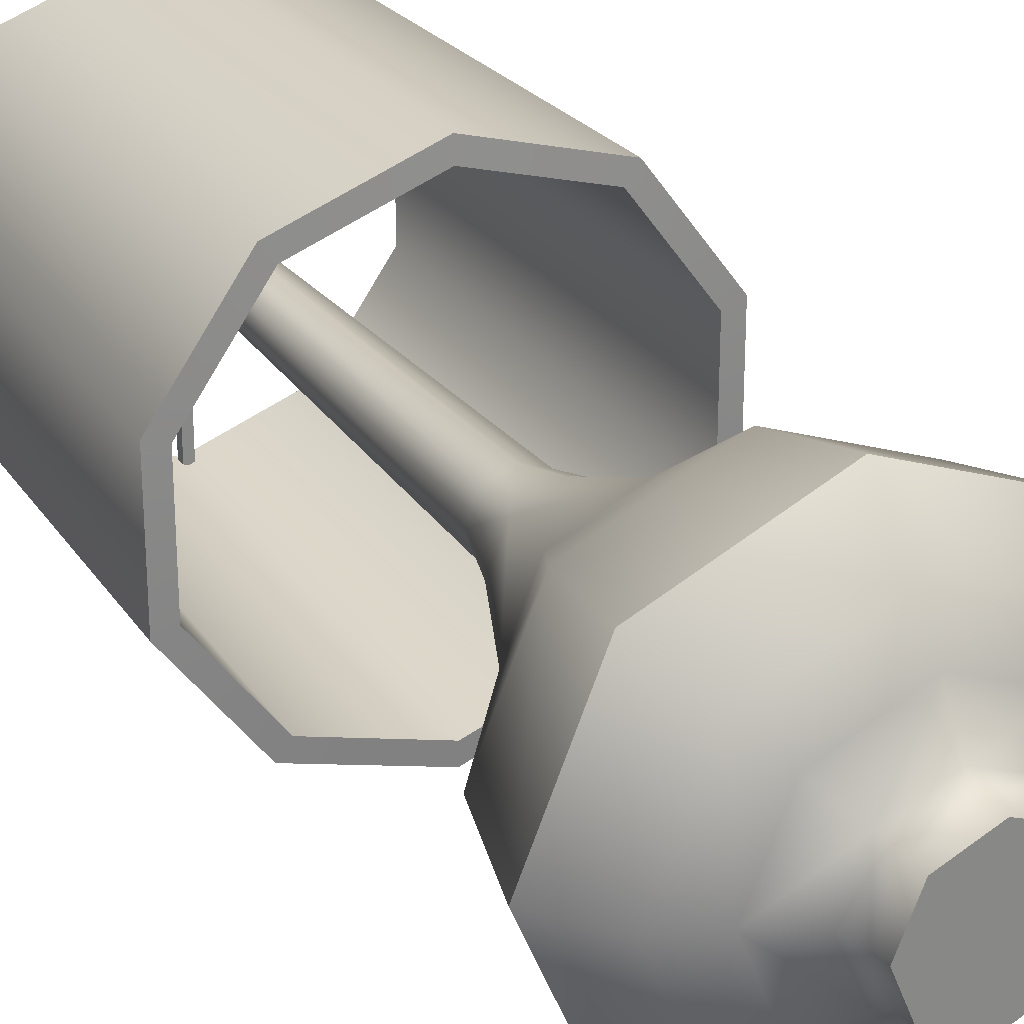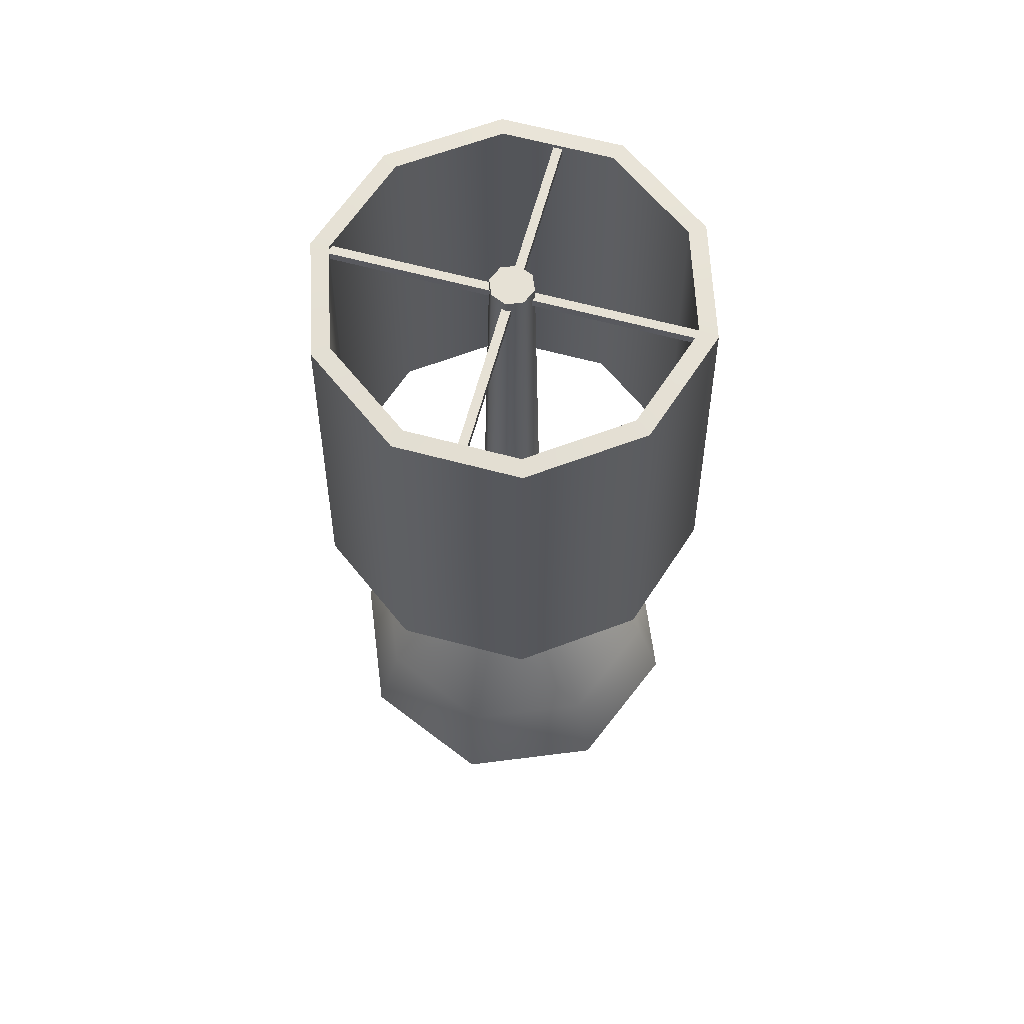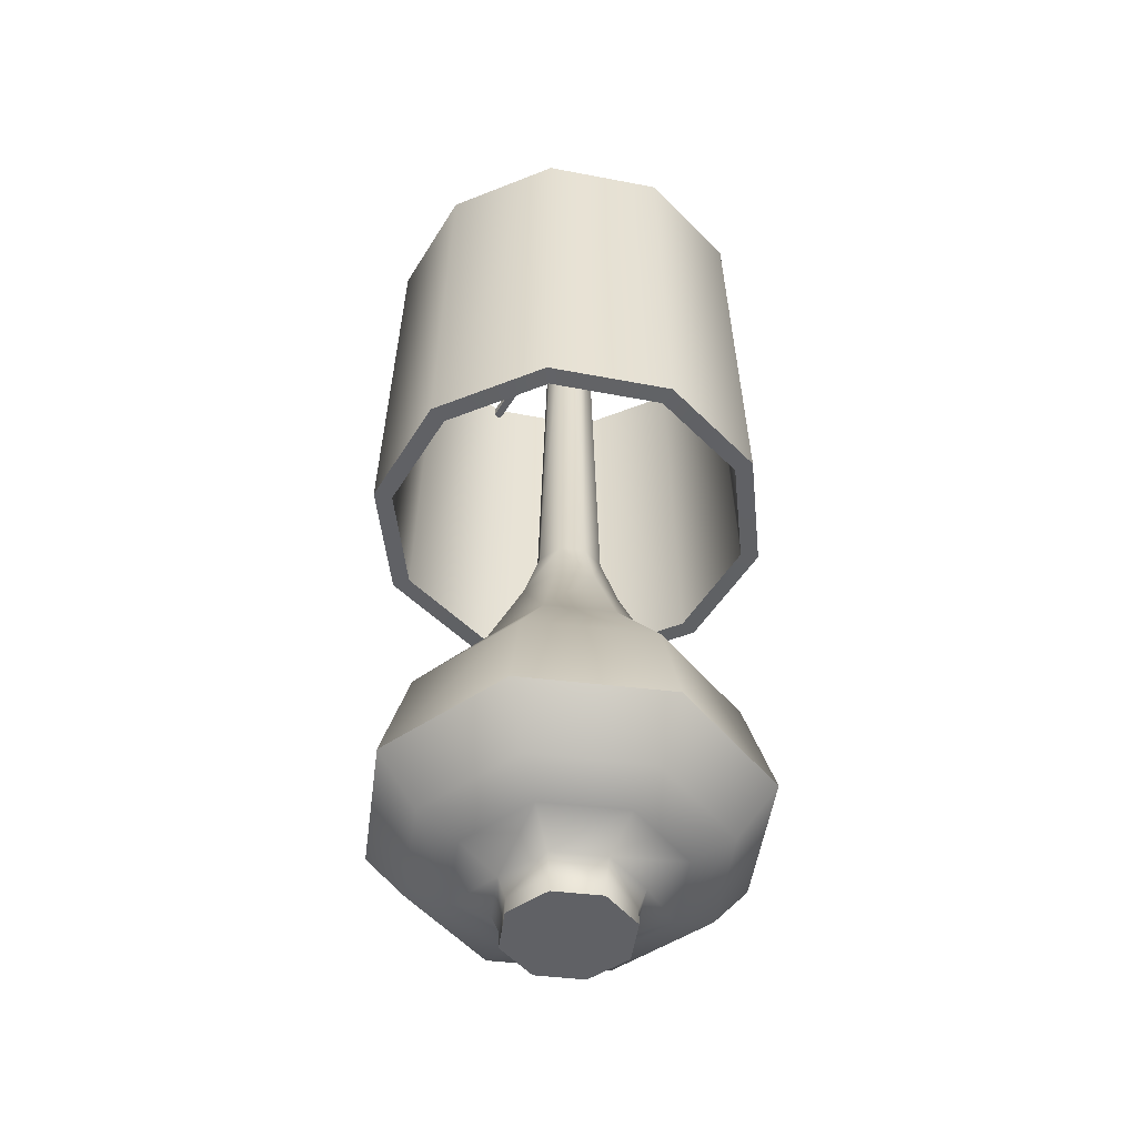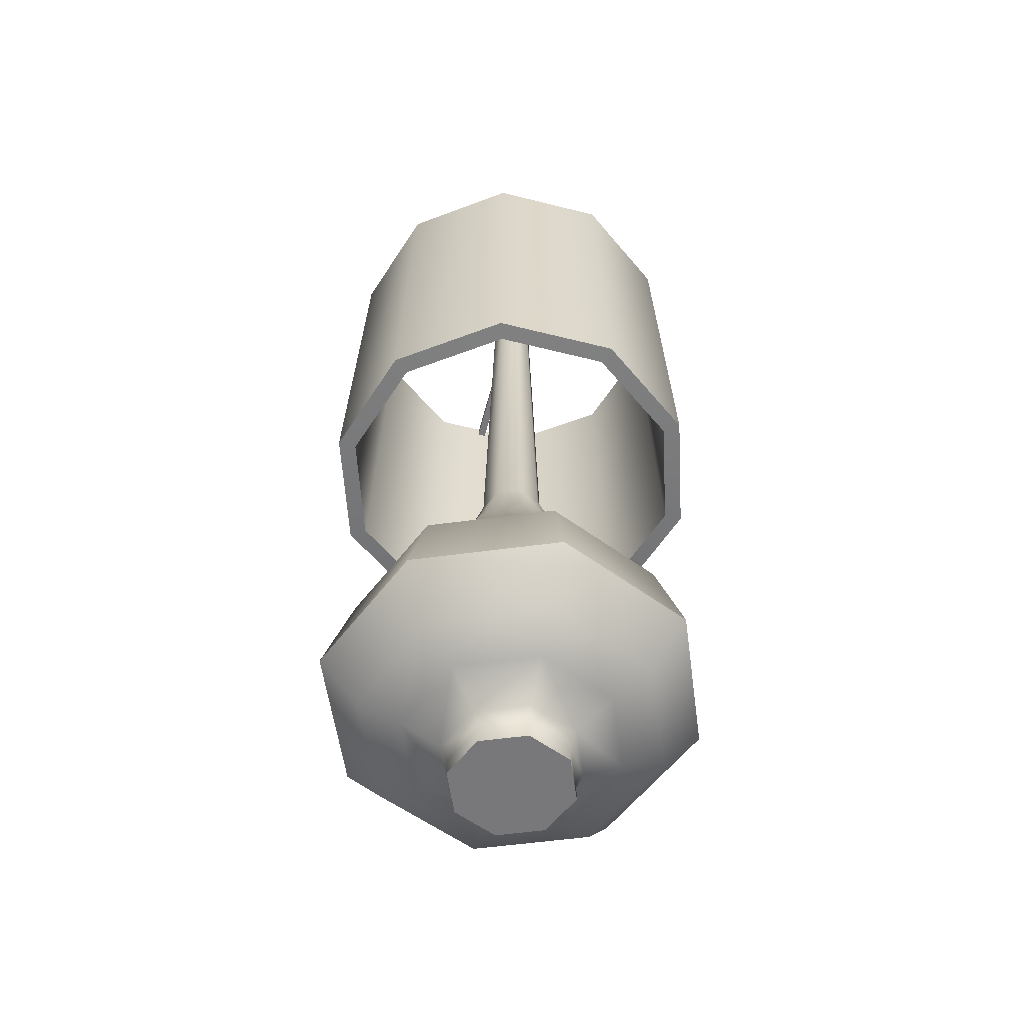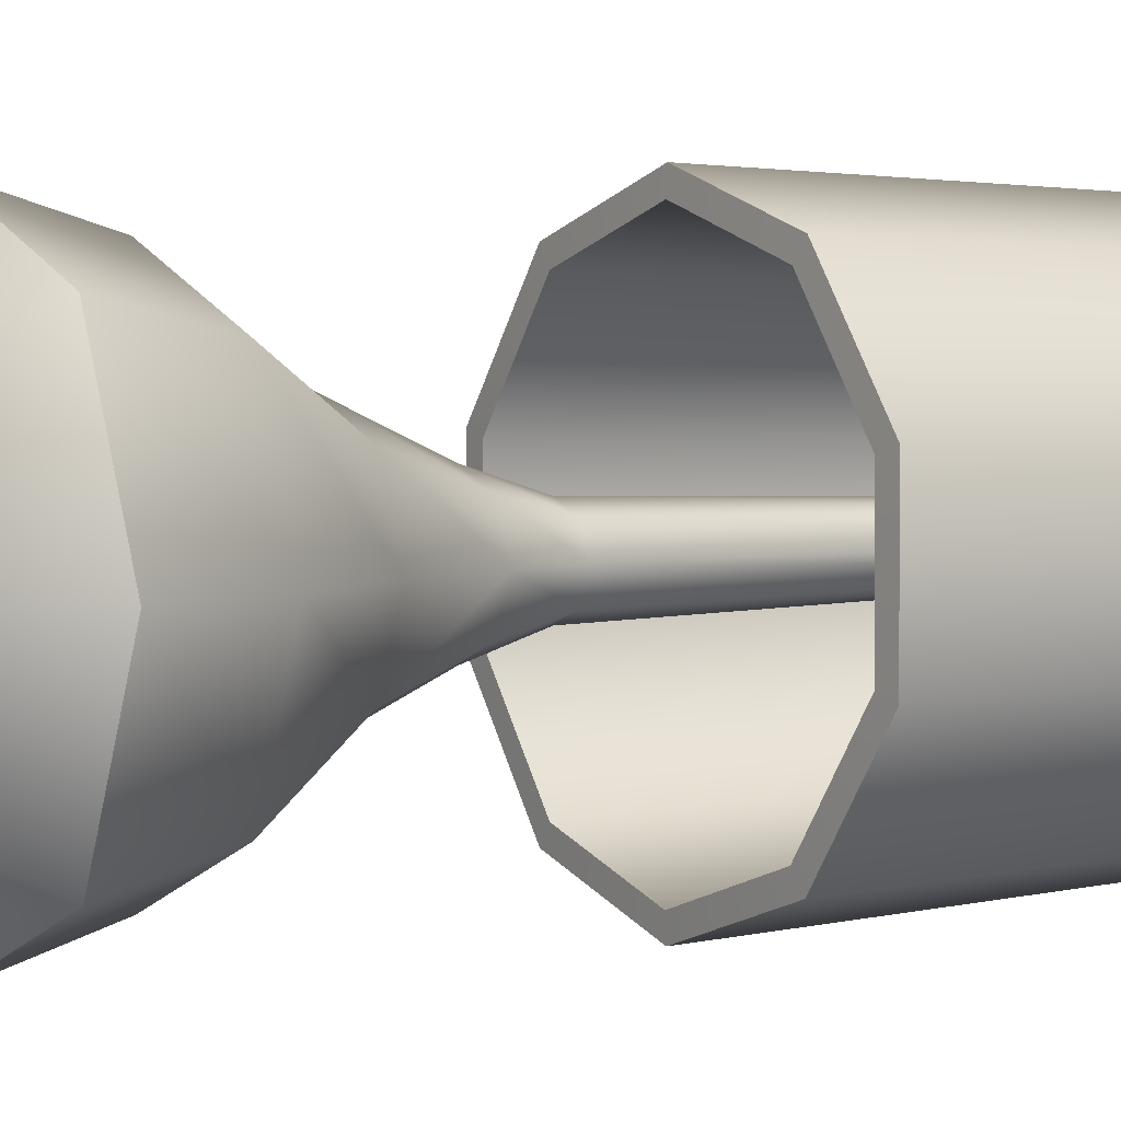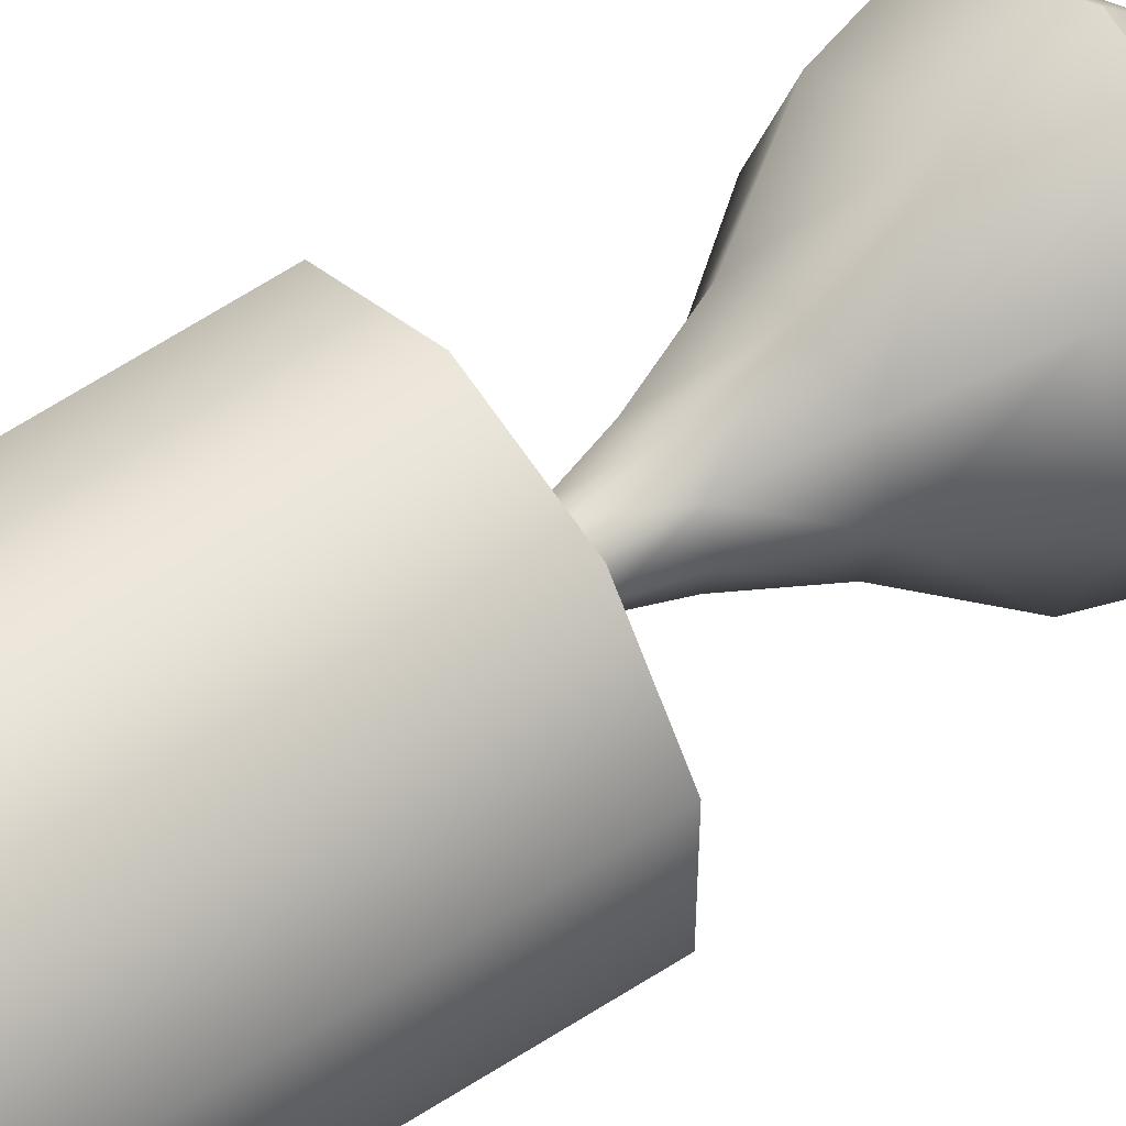
<metadata>
{"format":"obj","ext":"obj","renderer":"f3d","projection":"perspective","resolution":1024,"background":"white","views":[{"elev":28.1,"azim":-28.9,"up":"+Z"},{"elev":64.1,"azim":-74.8,"up":"+Y"},{"elev":-48.4,"azim":149.9,"up":"+Y"},{"elev":-57.6,"azim":-104.6,"up":"+Y"},{"elev":3.3,"azim":56.3,"up":"+Z"},{"elev":50.6,"azim":-127.2,"up":"+Z"}]}
</metadata>
<code>
o Light_Floor2_Cylinder.003
v -0 0.4319 -0.1647
v 0 0.7502 -0.1546
v 0.09681 0.4319 -0.1333
v 0.09087 0.7502 -0.1251
v 0.1566 0.4319 -0.0509
v 0.147 0.7502 -0.04777
v 0.1566 0.4319 0.0509
v 0.147 0.7502 0.04777
v 0.09681 0.4319 0.1332
v 0.09087 0.7502 0.1251
v -0 0.4319 0.1647
v -0 0.7502 0.1546
v -0.09681 0.4319 0.1332
v -0.09087 0.7502 0.1251
v -0.1566 0.4319 0.0509
v -0.147 0.7502 0.04777
v -0.1566 0.4319 -0.0509
v -0.147 0.7502 -0.04777
v -0.09681 0.4319 -0.1333
v -0.09087 0.7502 -0.1251
v -0 0.4312 -0.1493
v 0.08775 0.4312 -0.1208
v 0.08236 0.751 -0.1134
v 0 0.751 -0.1401
v 0.142 0.4312 -0.04614
v 0.1333 0.751 -0.0433
v 0.142 0.4312 0.04613
v 0.1333 0.751 0.0433
v 0.08775 0.4312 0.1208
v 0.08236 0.751 0.1134
v -0 0.4312 0.1493
v -0 0.751 0.1401
v -0.08775 0.4312 0.1208
v -0.08236 0.751 0.1134
v -0.142 0.4312 0.04613
v -0.1333 0.751 0.0433
v -0.142 0.4312 -0.04614
v -0.1333 0.751 -0.0433
v -0.08775 0.4312 -0.1208
v -0.08236 0.751 -0.1134
v -0 0 -0.04973
v -0.03516 0.01297 -0.03517
v 0.03516 0 -0.03517
v -0.04973 0.01297 -1e-06
v 0.04973 0 -1e-06
v -0.03516 0.01297 0.03516
v 0.03516 0 0.03516
v -0 0.01297 0.04973
v -0 0 0.04973
v 0.03516 0.01297 0.03516
v -0.03516 0 0.03516
v 0.04973 0.01297 -1e-06
v -0.04973 0 -1e-06
v 0.03516 0.01297 -0.03517
v -0.03516 0 -0.03517
v -0 0.01297 -0.04973
v 0.02911 0.3281 -0.02912
v 0.04118 0.3281 -1e-06
v 0.02911 0.3281 0.02911
v -0 0.3281 0.04117
v -0.02911 0.3281 0.02911
v -0.04118 0.3281 -1e-06
v -0 0.3281 -0.04118
v -0.02911 0.3281 -0.02912
v -0.05089 0.2589 -0.05089
v -0.07197 0.2589 -1e-06
v -0.05089 0.2589 0.05089
v -0 0.2589 0.07197
v 0.05089 0.2589 0.05089
v 0.07197 0.2589 -1e-06
v 0.05089 0.2589 -0.05089
v -0 0.2589 -0.07197
v 0.09279 0.1804 -0.09279
v 0.1312 0.1804 -1e-06
v 0.09279 0.1804 0.09279
v -0 0.1804 0.1312
v -0.09279 0.1804 0.09279
v -0.1312 0.1804 -1e-06
v -0 0.1804 -0.1312
v -0.09279 0.1804 -0.09279
v -0.1088 0.1022 -0.1088
v -0.1539 0.1022 -1e-06
v -0.1088 0.1022 0.1088
v -0 0.1022 0.1539
v 0.1088 0.1022 0.1088
v 0.1539 0.1022 -1e-06
v 0.1088 0.1022 -0.1088
v -0 0.1022 -0.1539
v 0.08593 0.0608 -0.08593
v 0.1215 0.0608 -1e-06
v 0.08593 0.0608 0.08592
v -0 0.0608 0.1215
v -0.08593 0.0608 0.08592
v -0.1215 0.0608 -1e-06
v -0 0.0608 -0.1215
v -0.08593 0.0608 -0.08593
v -0.06187 0.04702 -0.06187
v -0.0875 0.04702 -1e-06
v -0.06187 0.04702 0.06187
v -0 0.04702 0.0875
v 0.06187 0.04702 0.06187
v 0.0875 0.04702 -1e-06
v 0.06187 0.04702 -0.06187
v -0 0.04702 -0.0875
v 0.03966 0.02918 -0.03966
v 0.05609 0.02918 -1e-06
v 0.03966 0.02918 0.03966
v -0 0.02918 0.05609
v -0.03966 0.02918 0.03966
v -0.05609 0.02918 -1e-06
v -0 0.02918 -0.05609
v -0.03966 0.02918 -0.03966
v -0.003502 0.7408 -0.144
v -0.003502 0.7478 -0.144
v 0.003502 0.7408 -0.144
v 0.003502 0.7478 -0.144
v -0.003502 0.7408 0.144
v -0.003502 0.7478 0.144
v 0.003502 0.7408 0.144
v 0.003502 0.7478 0.144
v -0.144 0.7408 0.003501
v -0.144 0.7478 0.003501
v -0.144 0.7408 -0.003503
v -0.144 0.7478 -0.003503
v 0.144 0.7408 0.003501
v 0.144 0.7478 0.003501
v 0.144 0.7408 -0.003503
v 0.144 0.7478 -0.003503
v -0 0.3747 -0.02674
v 0.01891 0.3747 -0.01891
v 0.02674 0.3747 -1e-06
v 0.01891 0.3747 0.01891
v -0 0.3747 0.02674
v -0.01891 0.3747 0.01891
v -0.02674 0.3747 -1e-06
v -0.01891 0.3747 -0.01891
v -0 0.7567 -0.01729
v 0.01223 0.7567 -0.01223
v 0.01729 0.7567 -1e-06
v 0.01223 0.7567 0.01222
v -0 0.7567 0.01729
v -0.01223 0.7567 0.01222
v -0.01729 0.7567 -1e-06
v -0.01223 0.7567 -0.01223
f 2 3 1
f 4 5 3
f 5 8 7
f 8 9 7
f 10 11 9
f 12 13 11
f 14 15 13
f 16 17 15
f 25 23 22
f 18 19 17
f 20 1 19
f 22 24 21
f 27 26 25
f 29 28 27
f 29 32 30
f 33 32 31
f 35 34 33
f 37 36 35
f 39 38 37
f 21 40 39
f 36 18 16
f 24 4 2
f 33 11 13
f 32 14 12
f 29 7 9
f 39 17 19
f 28 10 8
f 18 40 20
f 5 22 3
f 15 33 13
f 23 6 4
f 34 16 14
f 31 9 11
f 21 19 1
f 30 12 10
f 40 2 20
f 27 5 7
f 37 15 17
f 22 1 3
f 26 8 6
f 2 4 3
f 4 6 5
f 5 6 8
f 8 10 9
f 10 12 11
f 12 14 13
f 14 16 15
f 16 18 17
f 25 26 23
f 18 20 19
f 20 2 1
f 22 23 24
f 27 28 26
f 29 30 28
f 29 31 32
f 33 34 32
f 35 36 34
f 37 38 36
f 39 40 38
f 21 24 40
f 36 38 18
f 24 23 4
f 33 31 11
f 32 34 14
f 29 27 7
f 39 37 17
f 28 30 10
f 18 38 40
f 5 25 22
f 15 35 33
f 23 26 6
f 34 36 16
f 31 29 9
f 21 39 19
f 30 32 12
f 40 24 2
f 27 25 5
f 37 35 15
f 22 21 1
f 26 28 8
f 52 47 45
f 56 43 41
f 55 56 41
f 48 51 49
f 54 45 43
f 44 55 53
f 62 65 66
f 50 49 47
f 56 105 54
f 47 51 55
f 68 61 67
f 58 69 70
f 63 71 72
f 64 72 65
f 61 66 67
f 59 68 69
f 131 59 58
f 77 66 78
f 65 79 80
f 79 71 73
f 70 75 74
f 76 67 77
f 66 80 78
f 71 74 73
f 71 58 70
f 80 88 81
f 77 82 83
f 85 76 84
f 73 86 87
f 78 81 82
f 84 77 83
f 74 85 86
f 69 76 75
f 82 96 94
f 89 86 90
f 85 92 91
f 83 94 93
f 81 95 96
f 95 87 89
f 86 91 90
f 88 73 87
f 98 96 97
f 92 99 100
f 90 101 102
f 104 89 103
f 96 104 97
f 93 98 99
f 91 100 101
f 84 93 92
f 97 111 112
f 104 105 111
f 106 101 107
f 100 109 108
f 98 112 110
f 103 106 105
f 101 108 107
f 103 90 102
f 44 112 42
f 107 48 50
f 106 50 52
f 109 44 46
f 108 46 48
f 105 52 54
f 42 111 56
f 109 98 110
f 46 53 51
f 114 115 113
f 116 119 115
f 120 117 119
f 118 113 117
f 115 117 113
f 116 118 120
f 122 123 121
f 124 127 123
f 128 125 127
f 126 121 125
f 127 121 123
f 124 126 128
f 143 136 135
f 63 130 57
f 136 63 64
f 61 135 62
f 132 60 59
f 130 58 57
f 62 136 64
f 133 61 60
f 139 138 142
f 141 134 133
f 139 132 131
f 129 138 130
f 144 129 136
f 142 135 134
f 140 133 132
f 138 131 130
f 52 50 47
f 56 54 43
f 55 42 56
f 48 46 51
f 54 52 45
f 44 42 55
f 62 64 65
f 50 48 49
f 56 111 105
f 55 41 43
f 43 45 47
f 47 49 51
f 51 53 55
f 55 43 47
f 68 60 61
f 58 59 69
f 63 57 71
f 64 63 72
f 61 62 66
f 59 60 68
f 131 132 59
f 77 67 66
f 65 72 79
f 79 72 71
f 70 69 75
f 76 68 67
f 66 65 80
f 71 70 74
f 71 57 58
f 80 79 88
f 77 78 82
f 85 75 76
f 73 74 86
f 78 80 81
f 84 76 77
f 74 75 85
f 69 68 76
f 82 81 96
f 89 87 86
f 85 84 92
f 83 82 94
f 81 88 95
f 95 88 87
f 86 85 91
f 88 79 73
f 98 94 96
f 92 93 99
f 90 91 101
f 104 95 89
f 96 95 104
f 93 94 98
f 91 92 100
f 84 83 93
f 97 104 111
f 104 103 105
f 106 102 101
f 100 99 109
f 98 97 112
f 103 102 106
f 101 100 108
f 103 89 90
f 44 110 112
f 107 108 48
f 106 107 50
f 109 110 44
f 108 109 46
f 105 106 52
f 42 112 111
f 109 99 98
f 46 44 53
f 114 116 115
f 116 120 119
f 120 118 117
f 118 114 113
f 115 119 117
f 116 114 118
f 122 124 123
f 124 128 127
f 128 126 125
f 126 122 121
f 127 125 121
f 124 122 126
f 143 144 136
f 63 129 130
f 136 129 63
f 61 134 135
f 132 133 60
f 130 131 58
f 62 135 136
f 133 134 61
f 138 137 144
f 144 143 138
f 143 142 138
f 142 141 140
f 140 139 142
f 141 142 134
f 139 140 132
f 129 137 138
f 144 137 129
f 142 143 135
f 140 141 133
f 138 139 131

</code>
